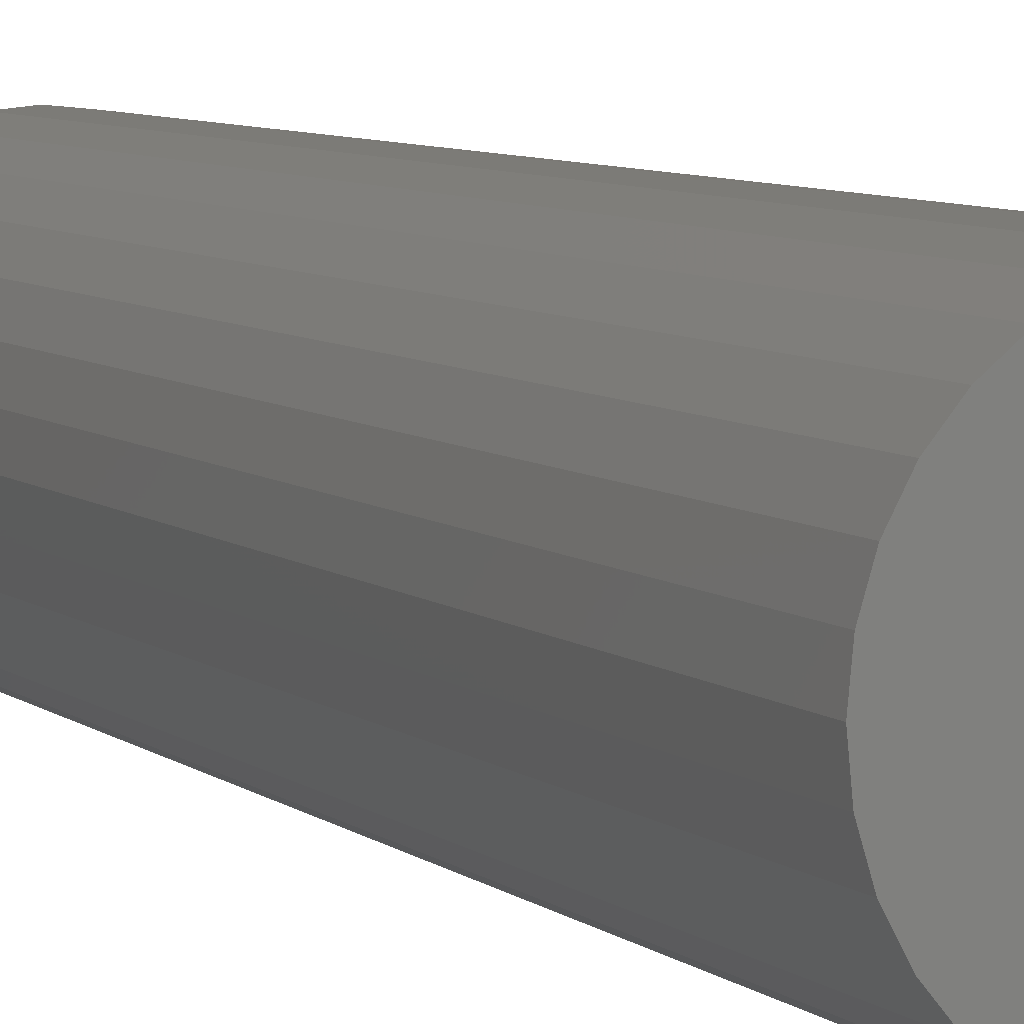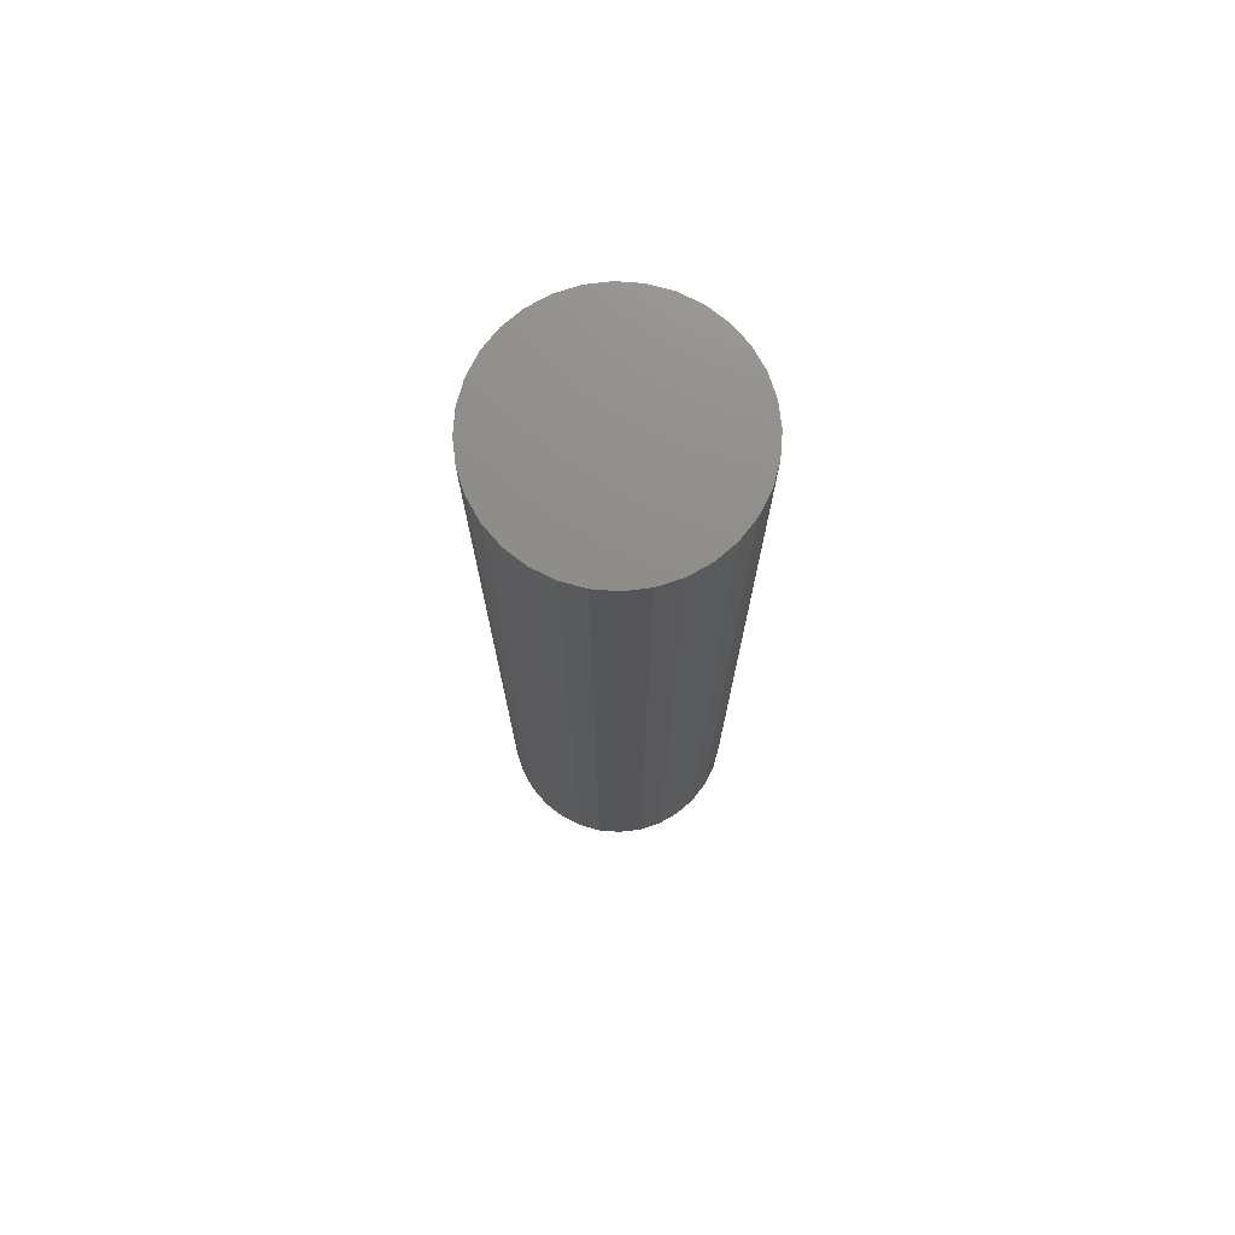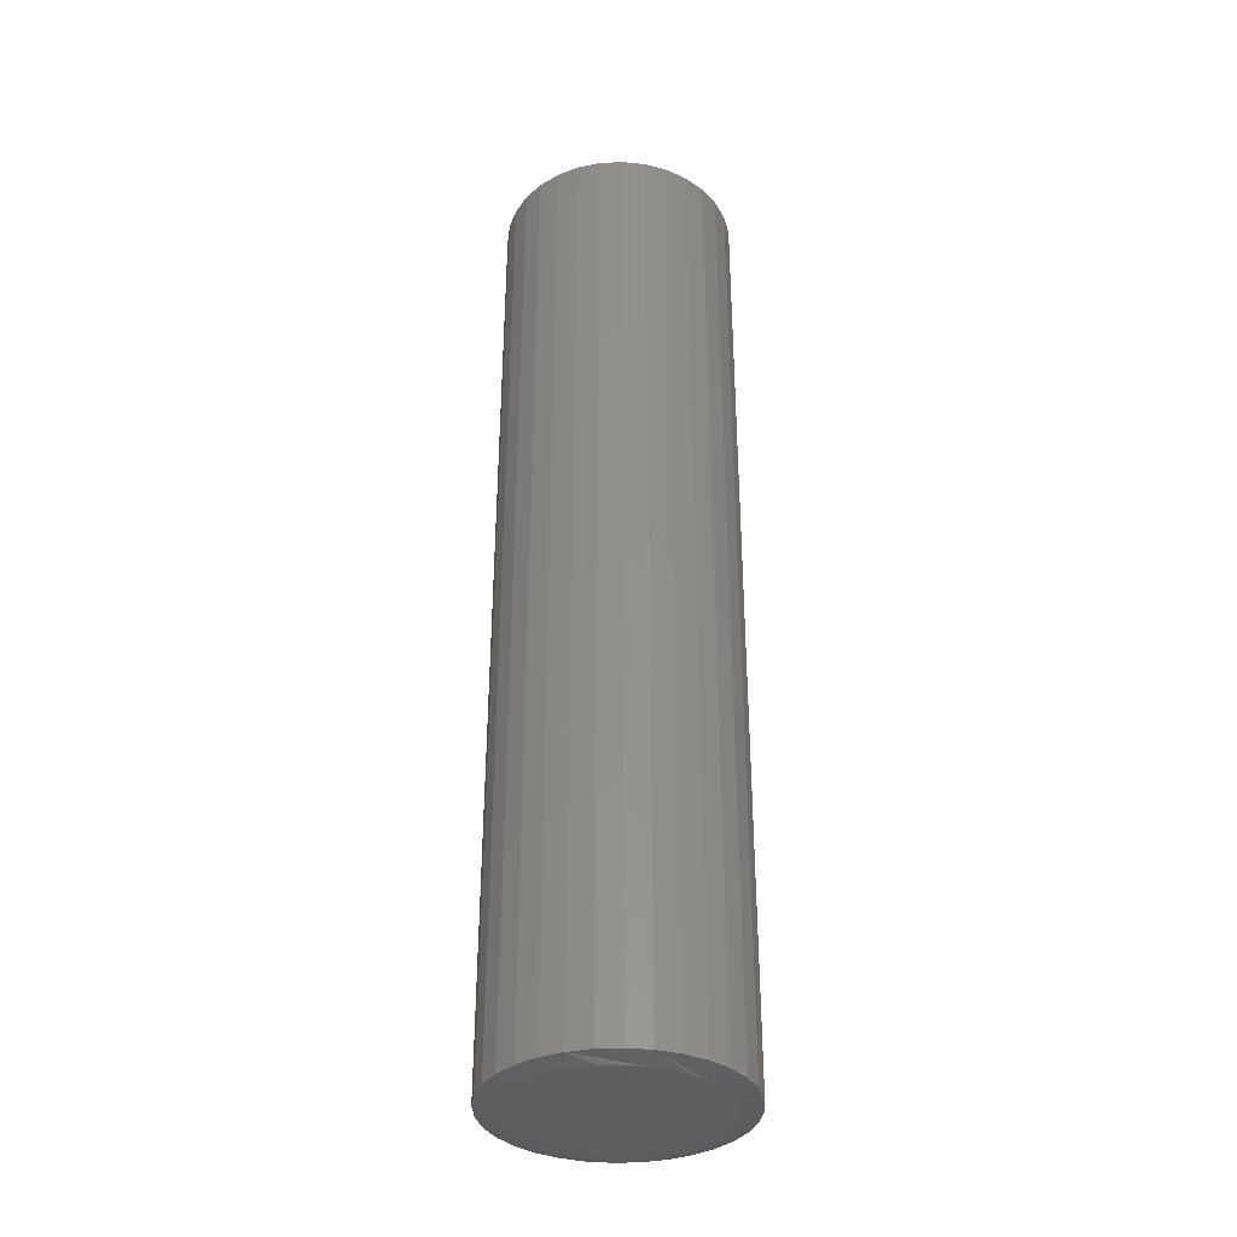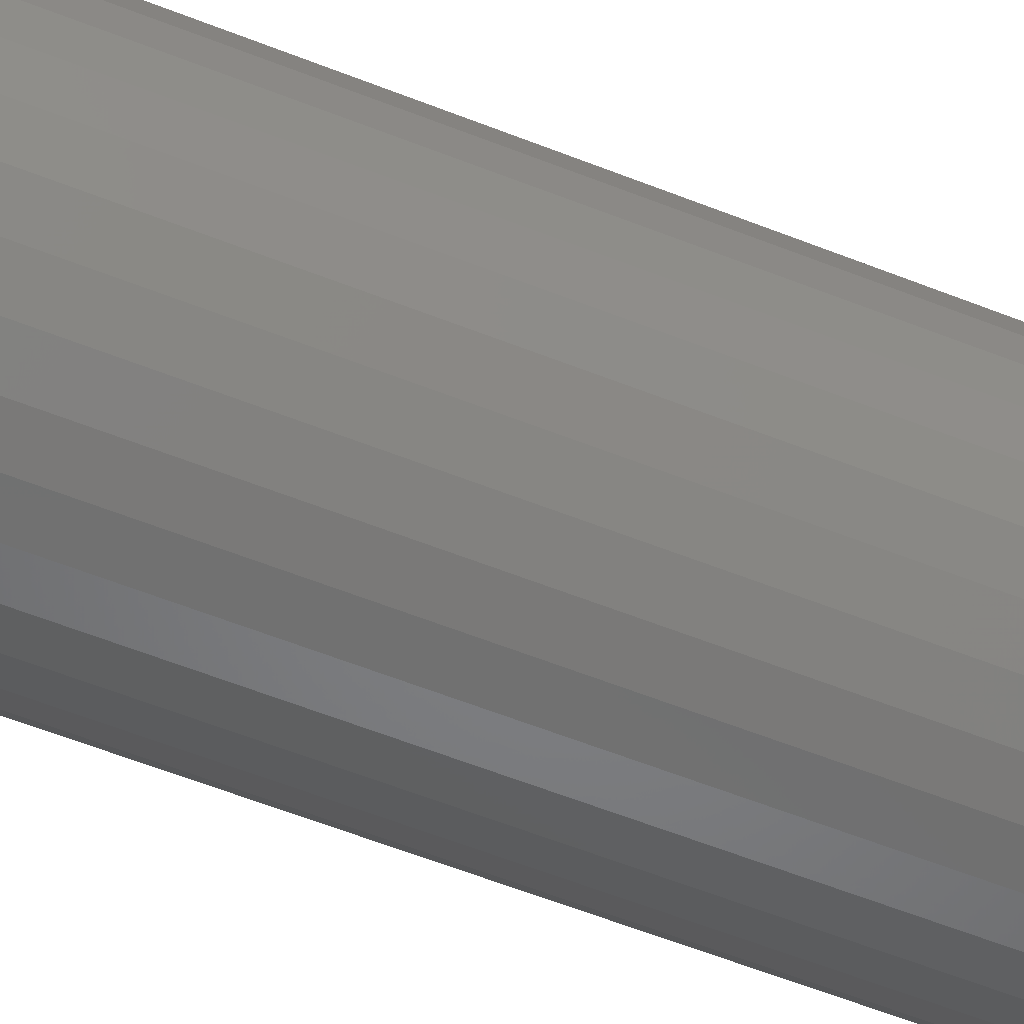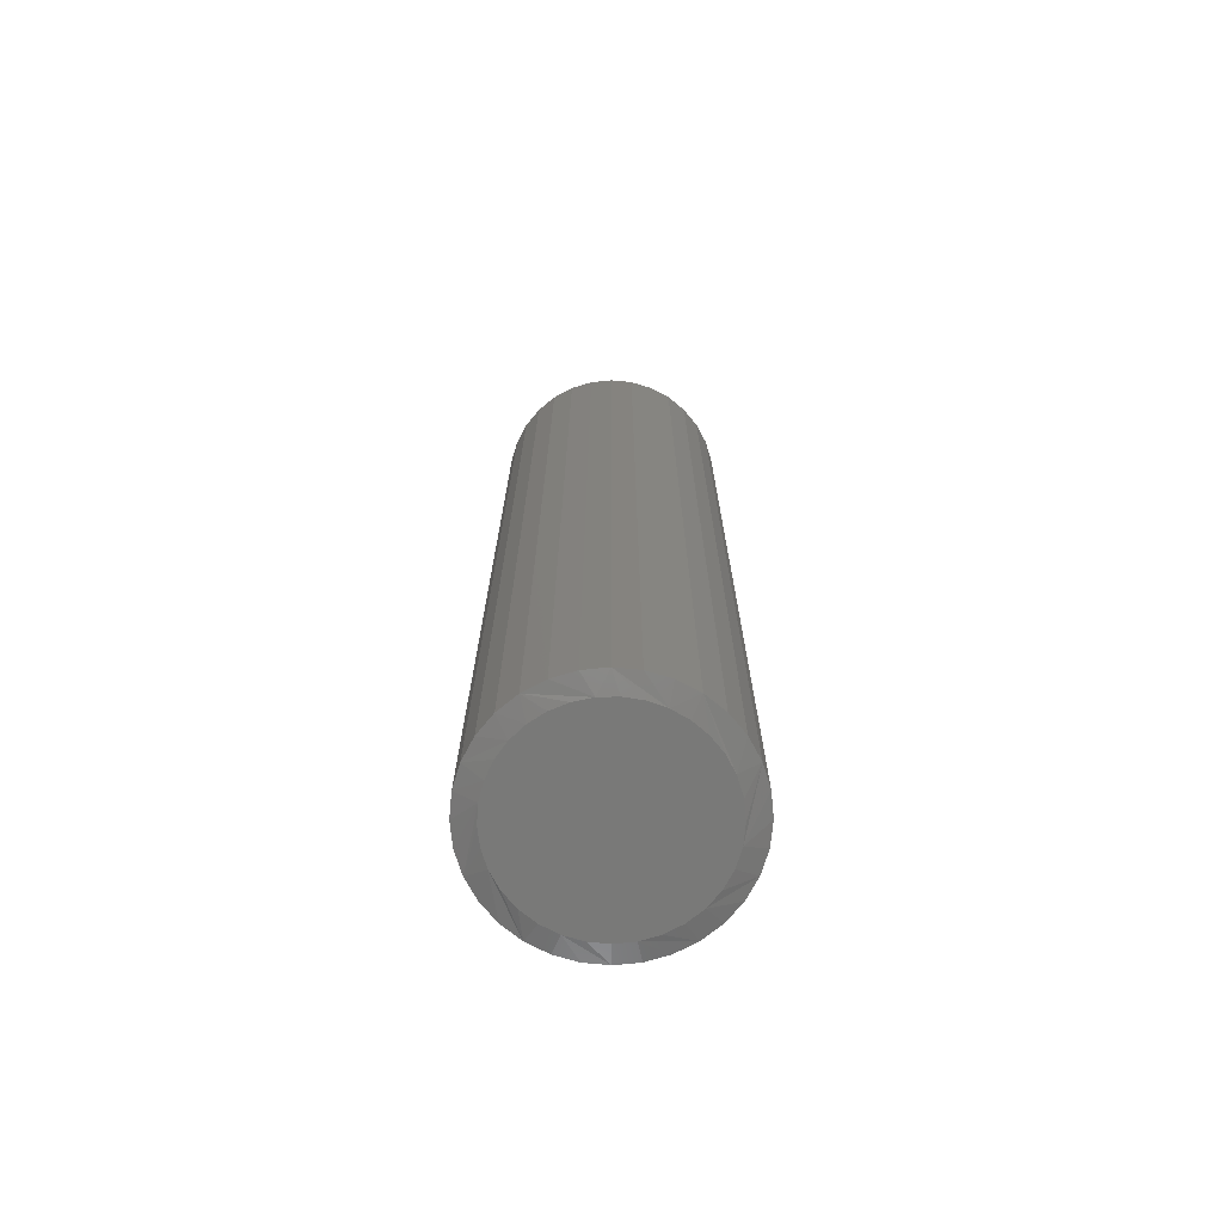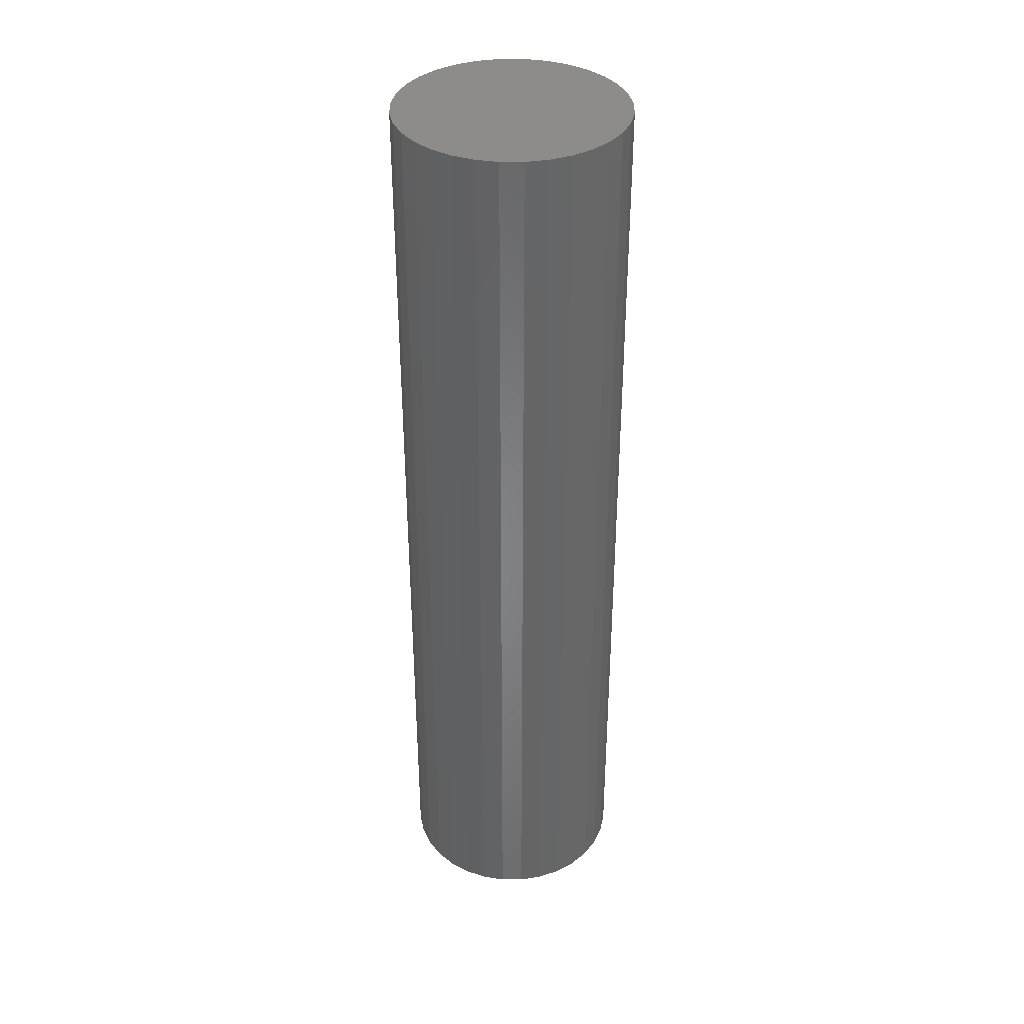
<metadata>
{"format":"stl","ext":"stl","renderer":"f3d","projection":"perspective","resolution":1024,"background":"white","views":[{"elev":6.1,"azim":156.8,"up":"+Z"},{"elev":74.3,"azim":-1.3,"up":"+Y"},{"elev":-35.3,"azim":76.6,"up":"+Y"},{"elev":-56.5,"azim":67.2,"up":"+Z"},{"elev":-71.7,"azim":-157.4,"up":"+Y"},{"elev":37.1,"azim":129.4,"up":"+Y"}]}
</metadata>
<code>
# stl→obj: 97 verts, 190 faces
v -0.02743 -0.75 0.1474
v 0.03122 -0.75 0.1474
v 0.001893 -0.75 0.1503
v -0.05564 -0.75 0.1389
v 0.05942 -0.75 0.1389
v 0.0689 -0.75 -0.1346
v -0.03925 -0.75 -0.1446
v 0.04303 -0.75 -0.1446
v -0.01198 -0.75 -0.1497
v 0.01576 -0.75 -0.1497
v 0.08541 -0.75 0.125
v -0.08163 -0.75 0.125
v 0.1082 -0.75 0.1063
v -0.1044 -0.75 0.1063
v 0.1269 -0.75 0.08352
v -0.1231 -0.75 0.08352
v 0.1408 -0.75 0.05753
v -0.137 -0.75 0.05753
v 0.1493 -0.75 0.02933
v -0.1455 -0.75 0.02933
v 0.1522 -0.75 8.756e-17
v -0.1484 -0.75 2.585e-06
v 0.1497 -0.75 -0.02762
v -0.1459 -0.75 -0.02762
v 0.1421 -0.75 -0.05431
v -0.1383 -0.75 -0.0543
v 0.1297 -0.75 -0.07914
v -0.1259 -0.75 -0.07914
v 0.113 -0.75 -0.1013
v -0.1092 -0.75 -0.1013
v 0.09248 -0.75 -0.12
v -0.0887 -0.75 -0.12
v -0.06512 -0.75 -0.1346
v 0.1835 0.75 -2.224e-17
v 0.1835 -0.7422 -6.671e-17
v 0.18 0.75 -0.03542
v 0.18 -0.7422 -0.03542
v 0.1696 0.75 -0.06949
v 0.1696 -0.7422 -0.06949
v 0.1529 0.75 -0.1009
v 0.1529 -0.7422 -0.1009
v 0.1303 0.75 -0.1284
v 0.1303 -0.7422 -0.1284
v 0.1028 0.75 -0.151
v 0.1028 -0.7422 -0.151
v 0.07138 0.75 -0.1678
v 0.07138 -0.7422 -0.1678
v 0.03732 0.75 -0.1781
v 0.03732 -0.7422 -0.1781
v 0.001891 0.75 -0.1816
v 0.001891 -0.7422 -0.1816
v -0.03353 0.75 -0.1781
v -0.03353 -0.7422 -0.1781
v -0.0676 0.75 -0.1678
v -0.0676 -0.7422 -0.1678
v -0.09899 0.75 -0.151
v -0.09899 -0.7422 -0.151
v -0.1265 0.75 -0.1284
v -0.1265 -0.7422 -0.1284
v -0.1491 0.75 -0.1009
v -0.1491 -0.7422 -0.1009
v -0.1659 0.75 -0.06949
v -0.1659 -0.7422 -0.06949
v -0.1762 0.75 -0.03542
v -0.1762 -0.7422 -0.03542
v -0.1797 0.75 2.224e-17
v -0.1797 -0.7422 2.224e-17
v -0.1762 0.75 0.03542
v -0.1762 -0.7422 0.03542
v -0.1659 0.75 0.06949
v -0.1659 -0.7422 0.06949
v -0.1491 0.75 0.1009
v -0.1491 -0.7422 0.1009
v -0.1265 0.75 0.1284
v -0.1265 -0.7422 0.1284
v -0.09899 0.75 0.151
v -0.09899 -0.7422 0.151
v -0.0676 0.75 0.1678
v -0.0676 -0.7422 0.1678
v -0.03353 0.75 0.1781
v -0.03353 -0.7422 0.1781
v 0.001891 0.75 0.1816
v 0.001891 -0.7422 0.1816
v 0.03732 0.75 0.1781
v 0.03732 -0.7422 0.1781
v 0.07138 0.75 0.1678
v 0.07138 -0.7422 0.1678
v 0.1028 0.75 0.151
v 0.1028 -0.7422 0.151
v 0.1303 0.75 0.1284
v 0.1303 -0.7422 0.1284
v 0.1529 0.75 0.1009
v 0.1529 -0.7422 0.1009
v 0.1696 0.75 0.06949
v 0.1696 -0.7422 0.06949
v 0.18 0.75 0.03542
v 0.18 -0.7422 0.03542
f 1 2 3
f 2 1 4
f 2 4 5
f 6 7 8
f 8 7 9
f 8 9 10
f 5 4 11
f 11 4 12
f 11 12 13
f 13 12 14
f 13 14 15
f 15 14 16
f 15 16 17
f 17 16 18
f 17 18 19
f 19 18 20
f 19 20 21
f 21 20 22
f 21 22 23
f 23 22 24
f 23 24 25
f 25 24 26
f 25 26 27
f 27 26 28
f 27 28 29
f 29 28 30
f 29 30 31
f 31 30 32
f 31 32 6
f 6 32 33
f 6 33 7
f 34 35 36
f 36 35 37
f 36 37 38
f 38 37 39
f 38 39 40
f 40 39 41
f 40 41 42
f 42 41 43
f 42 43 44
f 44 43 45
f 44 45 46
f 46 45 47
f 46 47 48
f 48 47 49
f 48 49 50
f 50 49 51
f 50 51 52
f 52 51 53
f 52 53 54
f 54 53 55
f 54 55 56
f 56 55 57
f 56 57 58
f 58 57 59
f 58 59 60
f 60 59 61
f 60 61 62
f 62 61 63
f 62 63 64
f 64 63 65
f 64 65 66
f 66 65 67
f 66 67 68
f 68 67 69
f 68 69 70
f 70 69 71
f 70 71 72
f 72 71 73
f 72 73 74
f 74 73 75
f 74 75 76
f 76 75 77
f 76 77 78
f 78 77 79
f 78 79 80
f 80 79 81
f 80 81 82
f 82 81 83
f 82 83 84
f 84 83 85
f 84 85 86
f 86 85 87
f 86 87 88
f 88 87 89
f 88 89 90
f 90 89 91
f 90 91 92
f 92 91 93
f 92 93 94
f 94 93 95
f 94 95 96
f 96 95 97
f 96 97 34
f 34 97 35
f 89 87 13
f 17 93 15
f 93 17 19
f 83 81 2
f 11 87 5
f 11 13 87
f 77 75 4
f 3 81 1
f 3 2 81
f 71 69 16
f 12 75 14
f 12 4 75
f 67 22 20
f 67 20 18
f 67 18 16
f 67 16 69
f 21 35 97
f 21 97 95
f 21 95 93
f 21 93 19
f 89 13 91
f 91 13 15
f 91 15 93
f 83 2 85
f 85 2 5
f 85 5 87
f 77 4 79
f 79 4 1
f 79 1 81
f 71 16 73
f 73 16 14
f 73 14 75
f 57 55 30
f 59 57 30
f 51 49 7
f 53 51 7
f 7 55 53
f 33 55 7
f 55 33 32
f 32 30 55
f 45 43 6
f 6 47 45
f 8 47 6
f 8 49 47
f 10 49 8
f 49 10 9
f 9 7 49
f 39 37 27
f 27 41 39
f 29 41 27
f 29 43 41
f 31 43 29
f 31 6 43
f 61 59 30
f 61 30 28
f 61 28 26
f 61 26 24
f 61 24 22
f 35 21 23
f 35 23 25
f 35 25 27
f 35 27 37
f 22 67 65
f 22 65 63
f 22 63 61
f 82 84 80
f 78 80 84
f 86 78 84
f 48 52 46
f 50 52 48
f 52 54 46
f 46 54 56
f 46 56 44
f 44 56 58
f 44 58 42
f 42 58 60
f 42 60 40
f 40 60 62
f 40 62 38
f 38 62 64
f 38 64 36
f 36 64 66
f 36 66 34
f 34 66 68
f 34 68 96
f 96 68 70
f 96 70 94
f 94 70 72
f 94 72 92
f 92 72 74
f 92 74 90
f 90 74 76
f 90 76 88
f 88 76 78
f 88 78 86

</code>
